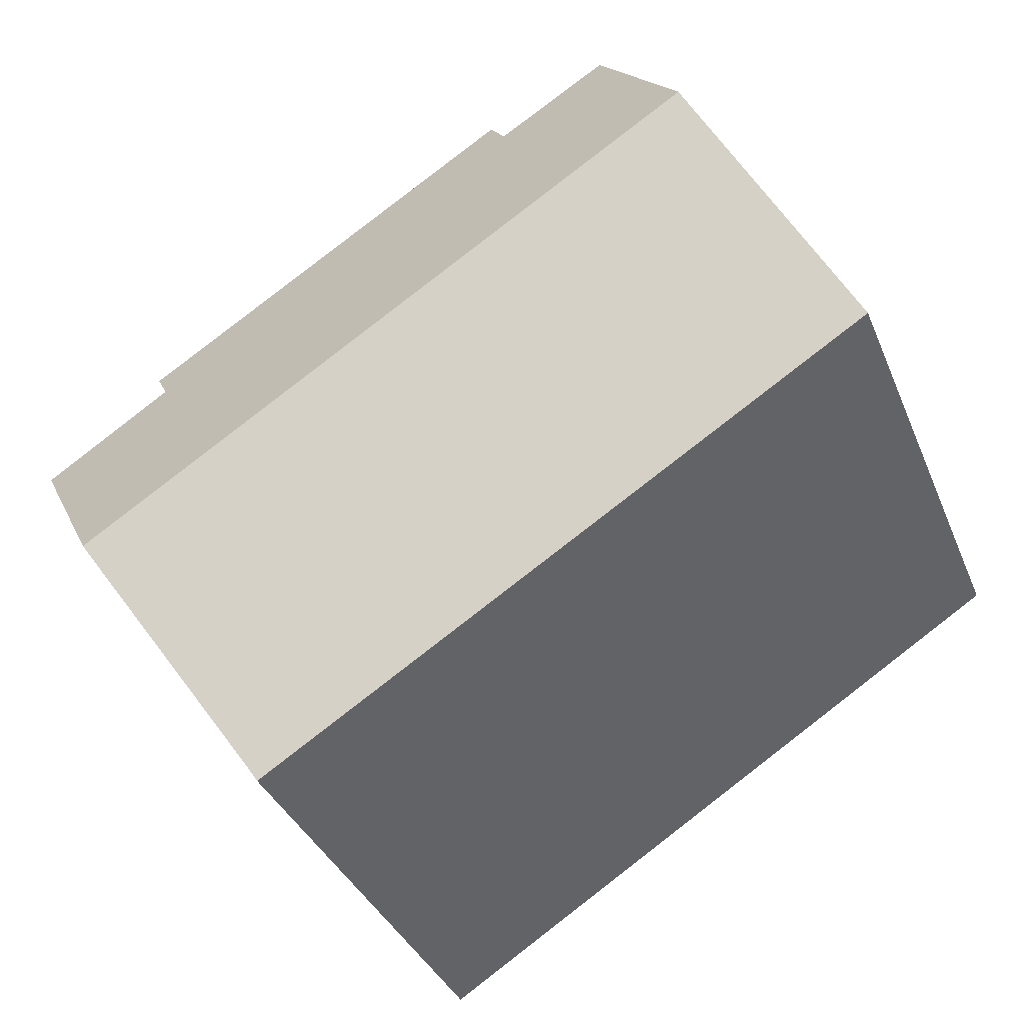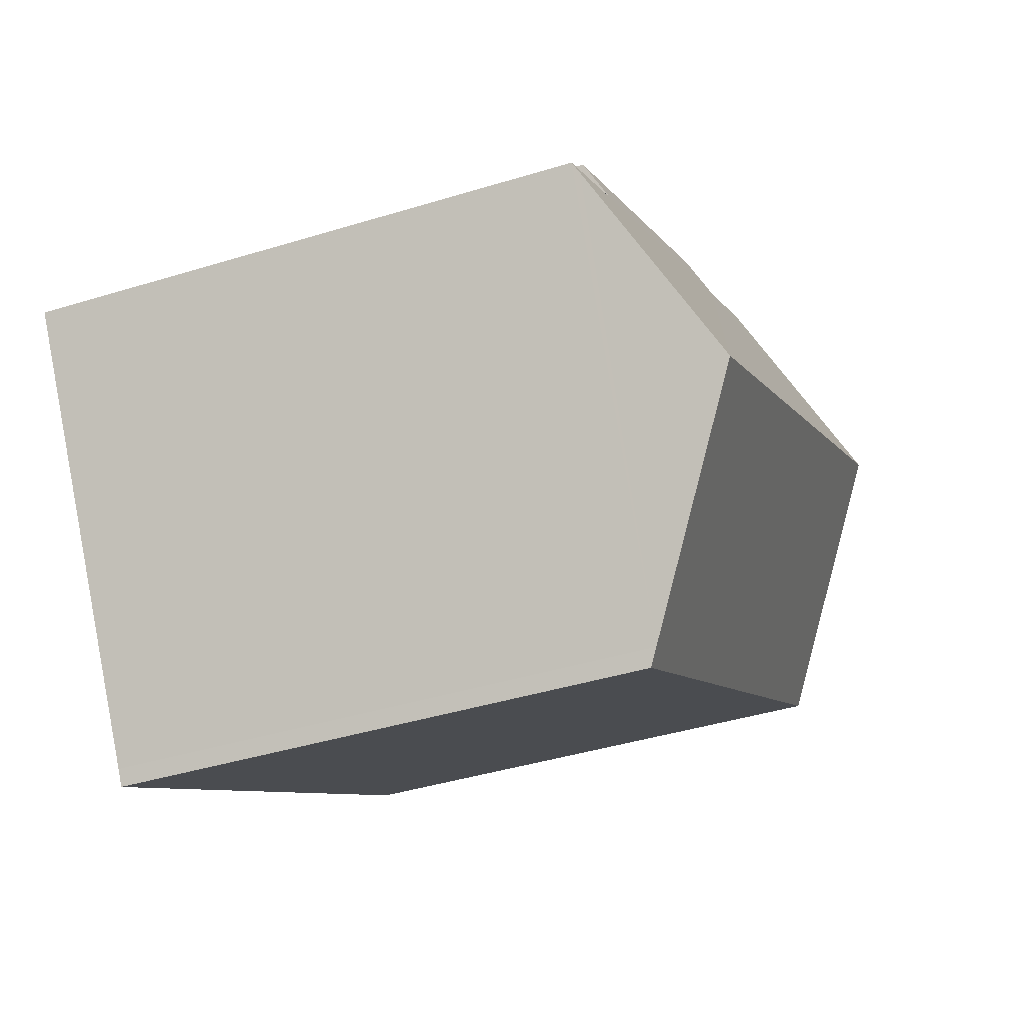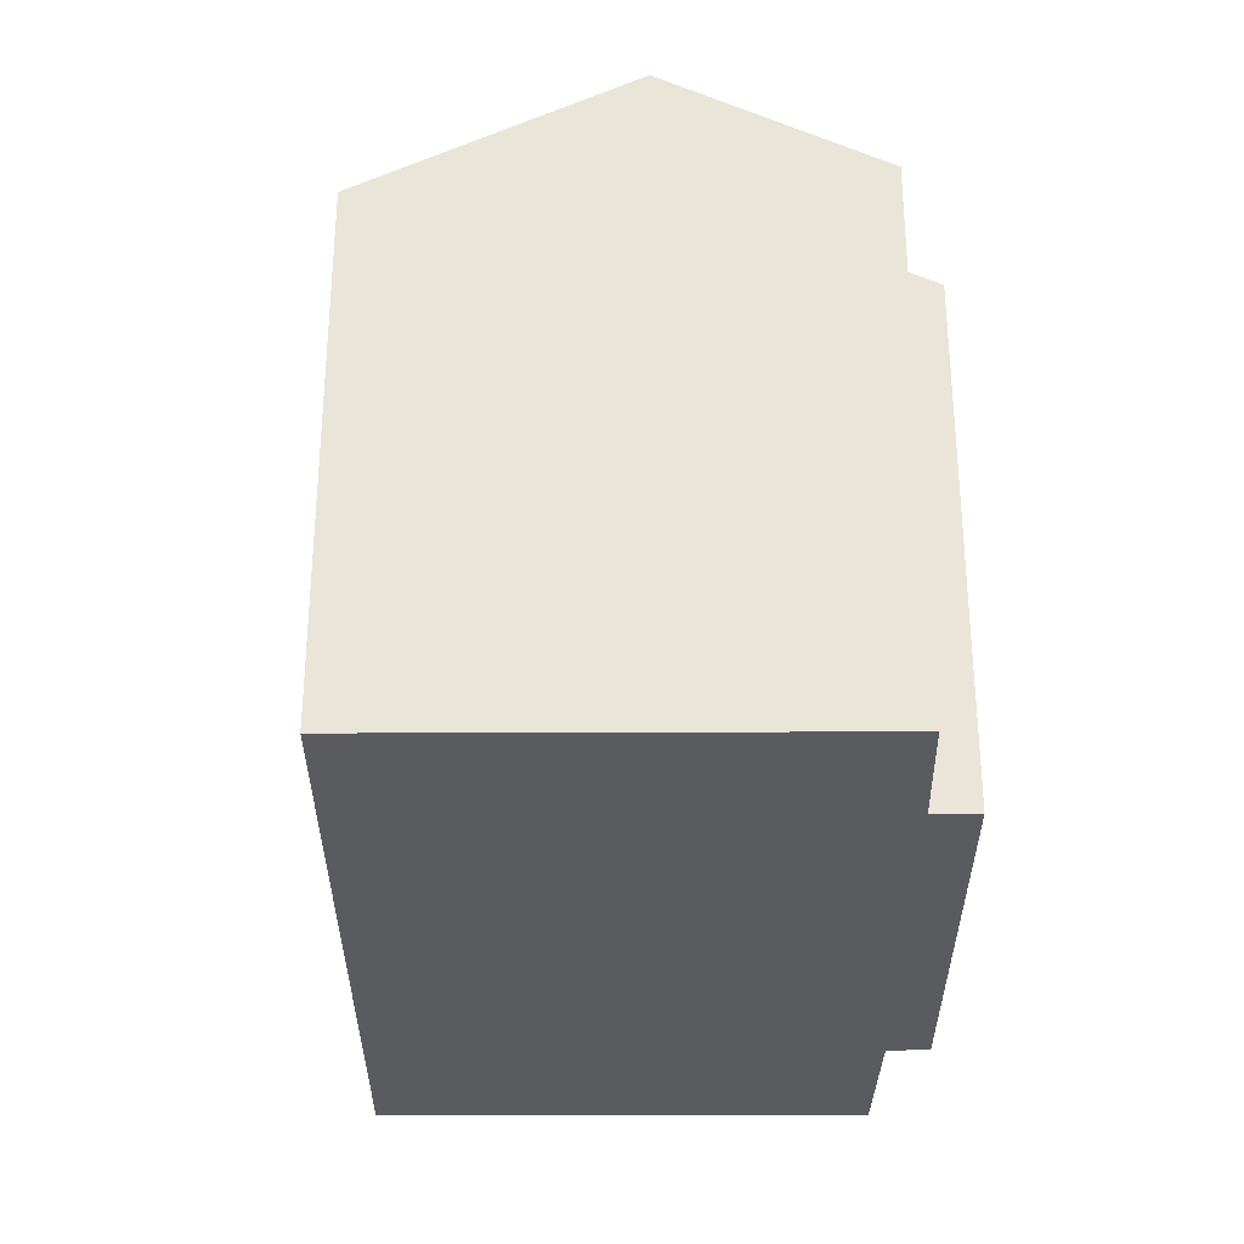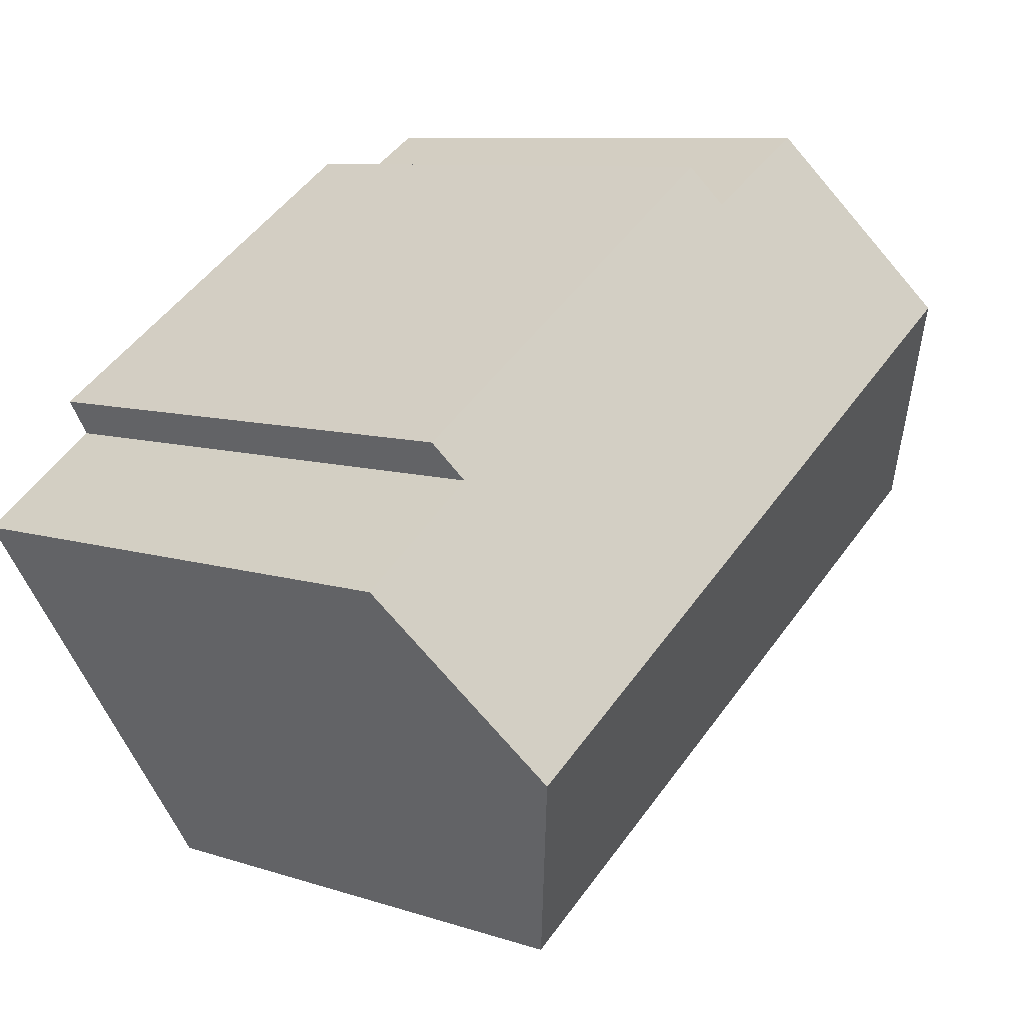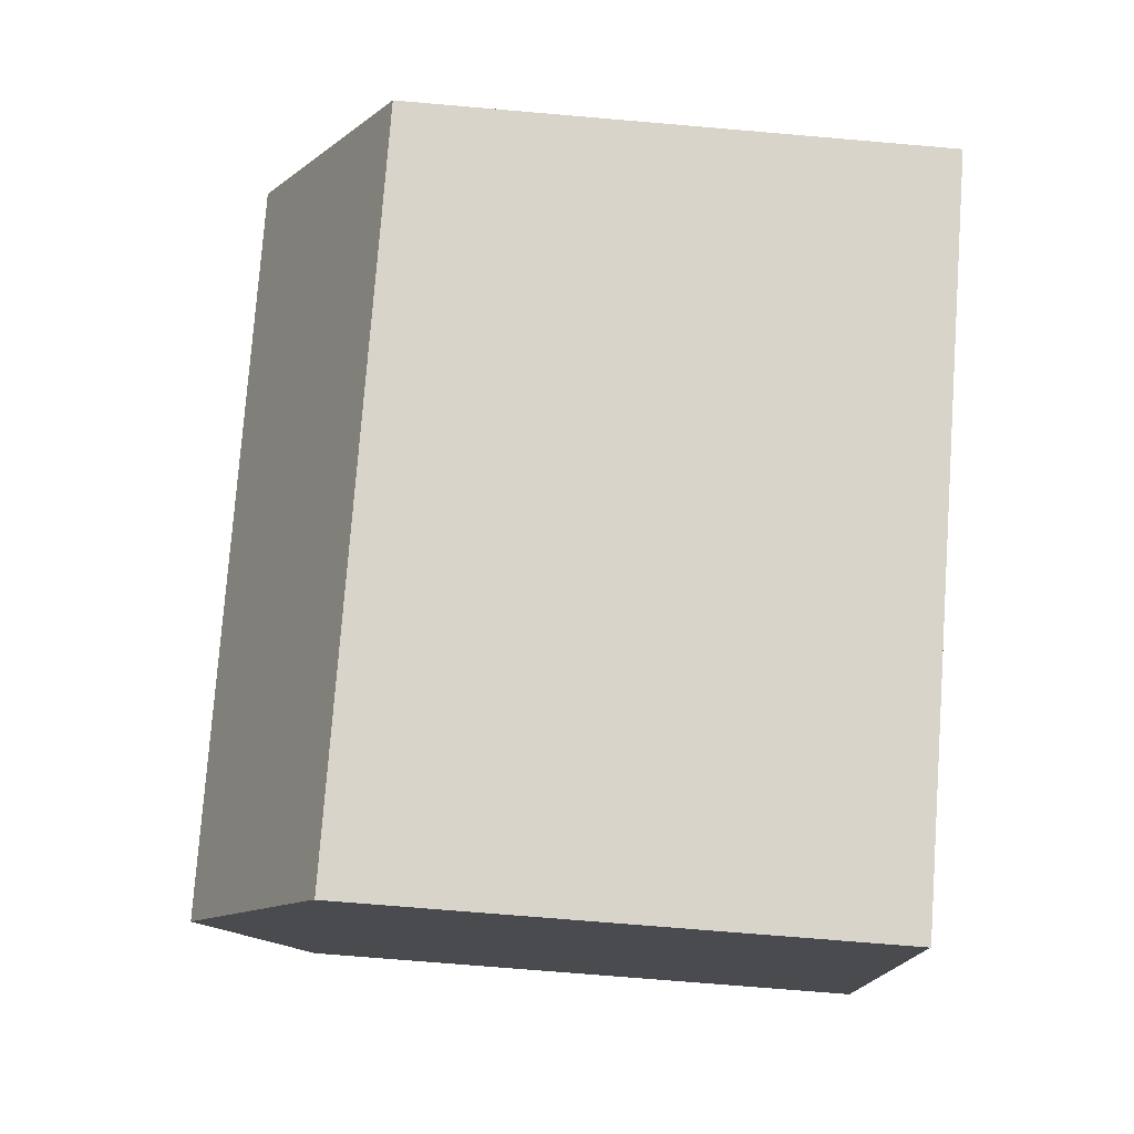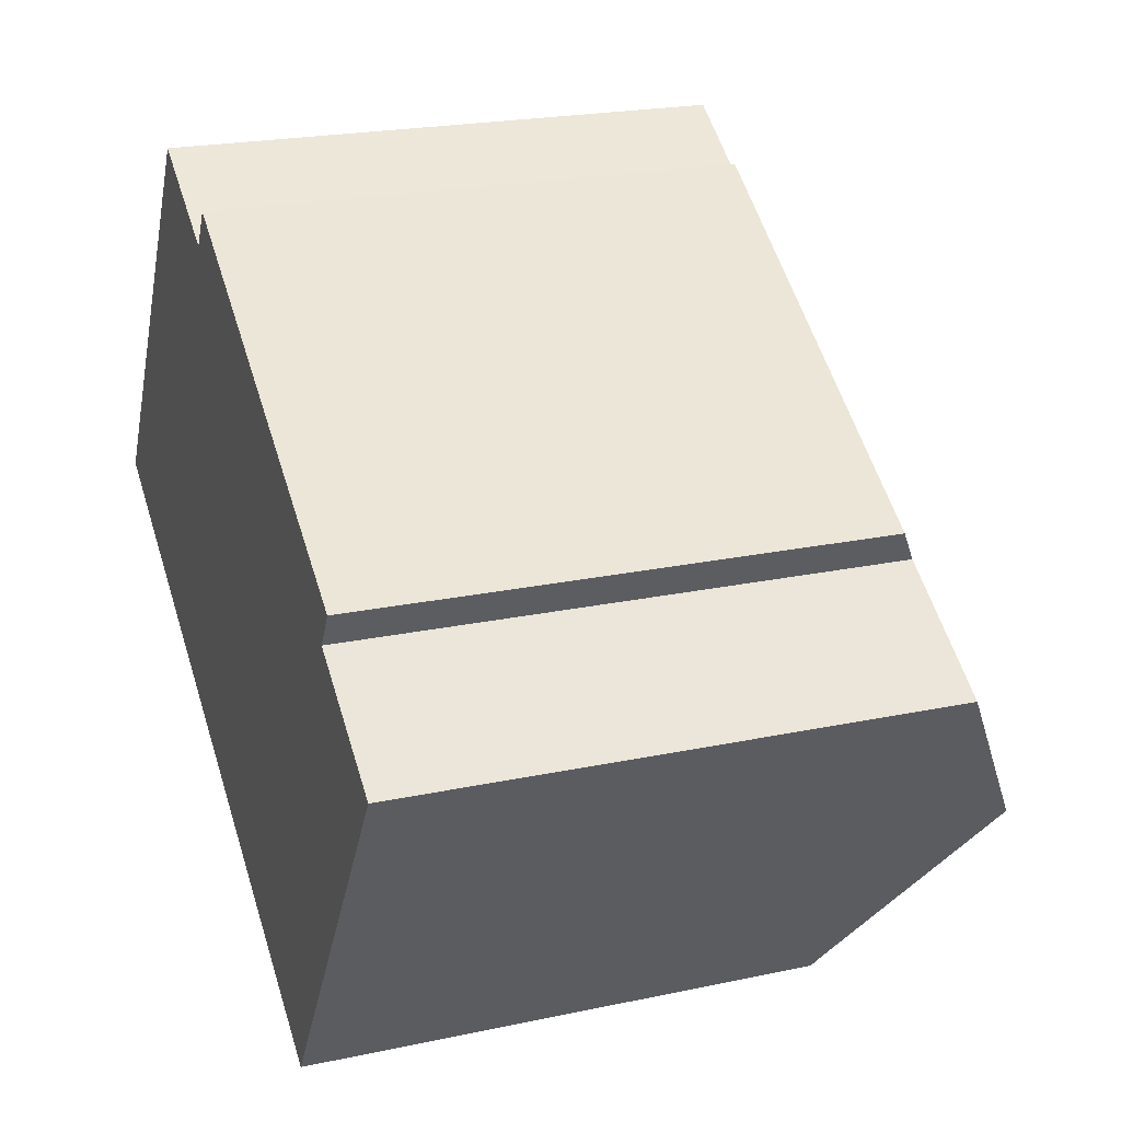
<metadata>
{"format":"obj","ext":"obj","renderer":"f3d","projection":"perspective","resolution":1024,"background":"white","views":[{"elev":-35.3,"azim":-159.8,"up":"+Z"},{"elev":-41.5,"azim":110.4,"up":"+Z"},{"elev":-32.2,"azim":-57.3,"up":"+Y"},{"elev":8.7,"azim":131.7,"up":"+Z"},{"elev":-71.2,"azim":-94.9,"up":"+Z"},{"elev":21.8,"azim":69.4,"up":"+Z"}]}
</metadata>
<code>
v  17.02 14.56 -10.29
v  3.824 17.81 6.031
v  20.56 17.81 -4.784
v  16.78 14.32 -10.69
v  6.478 14.28 -4.127
v  0 14.26 8.731e-16
v  20.89 14.3 3.418
v  9.899 14.9 9.059
v  10.53 14.31 10.09
v  6.902 14.95 10.88
v  20.31 14.85 2.459
v  23.42 14.9 0.324
v  23.54 15.07 -0.152
v  23.71 14.91 0.121
v  16.78 6.543e-16 -10.69
v  6.478 2.527e-16 -4.127
v  0 0 0
v  6.902 -6.665e-16 10.88
v  3.824 -3.693e-16 6.031
v  9.899 -5.547e-16 9.059
v  10.53 -6.175e-16 10.09
v  20.89 -2.093e-16 3.418
v  20.31 -1.506e-16 2.459
v  23.71 -7.409e-18 0.121
v  23.42 -1.984e-17 0.324
v  17.02 6.298e-16 -10.29
v  23.54 9.307e-18 -0.152
v  20.56 2.929e-16 -4.784
g defaultobject
f 1 2 3
f 2 1 4
f 2 4 5
f 2 5 6
f 7 8 9
f 8 2 10
f 2 8 3
f 3 8 11
f 11 8 7
f 3 11 12
f 3 12 13
f 13 12 14
f 15 5 4
f 5 15 6
f 6 15 16
f 6 16 17
f 17 2 6
f 2 17 10
f 10 17 18
f 18 17 19
f 20 9 8
f 9 20 21
f 18 8 10
f 8 18 20
f 21 7 9
f 7 21 22
f 23 12 11
f 12 23 14
f 14 23 24
f 24 23 25
f 7 23 11
f 23 7 22
f 26 4 1
f 4 26 15
f 13 1 3
f 1 13 14
f 1 14 24
f 1 24 26
f 26 24 27
f 26 27 28
f 21 23 22
f 23 21 26
f 26 21 15
f 15 21 16
f 16 21 20
f 16 20 18
f 16 18 17
f 17 18 19
f 25 27 24
f 27 25 28
f 28 25 23
f 28 23 26

</code>
